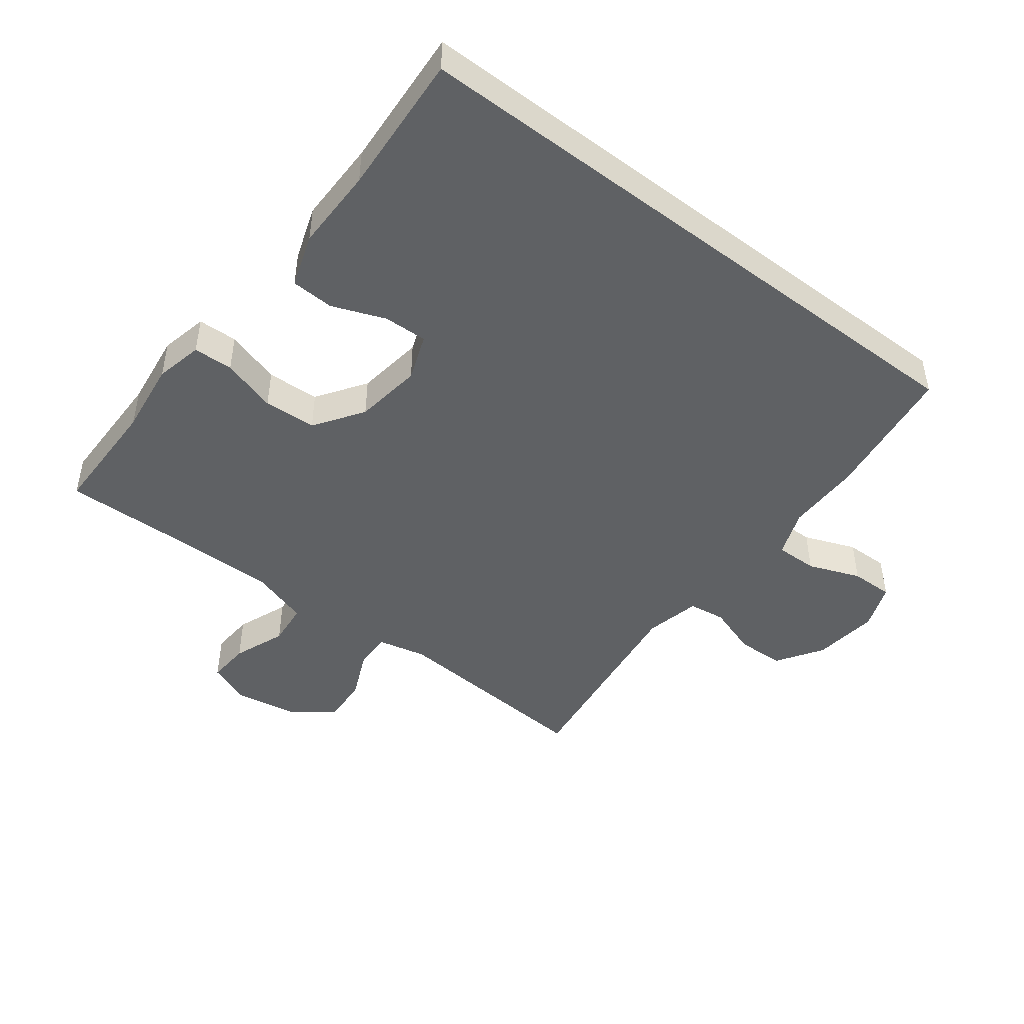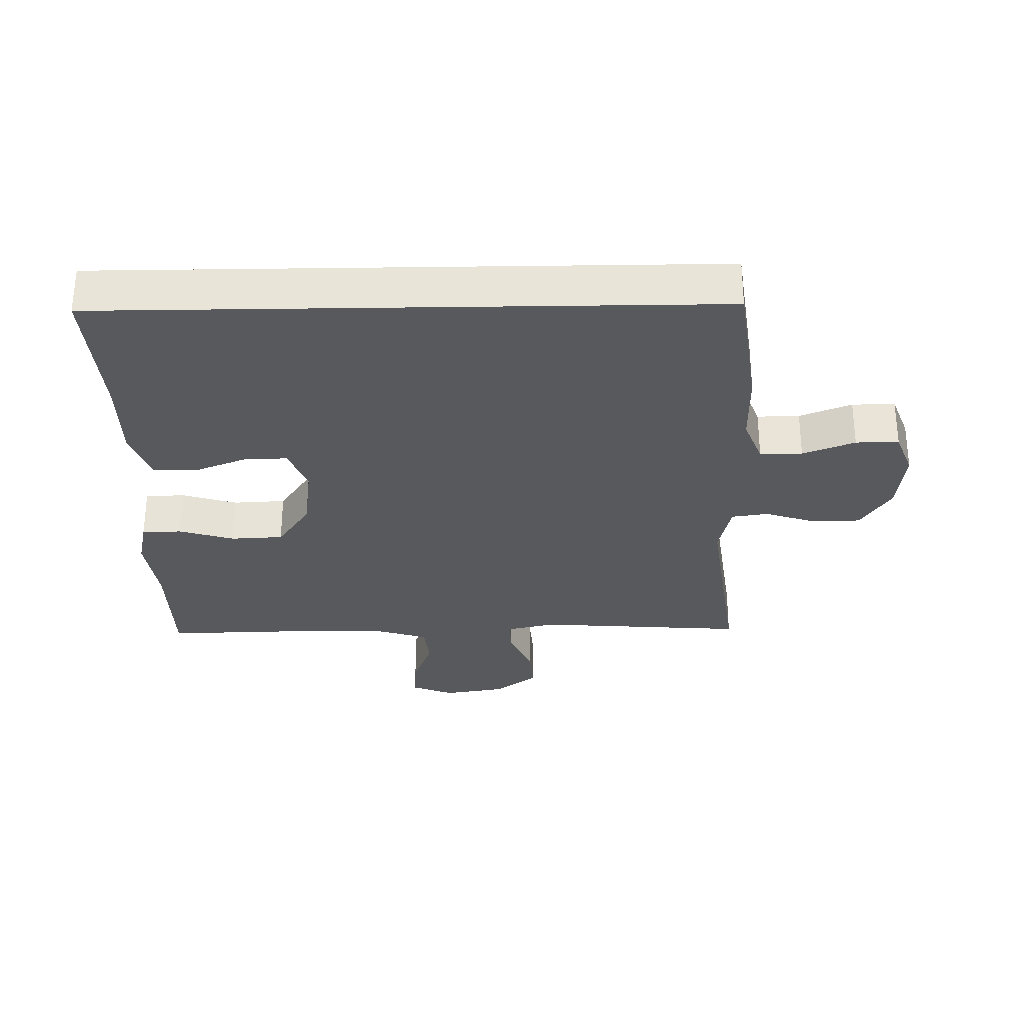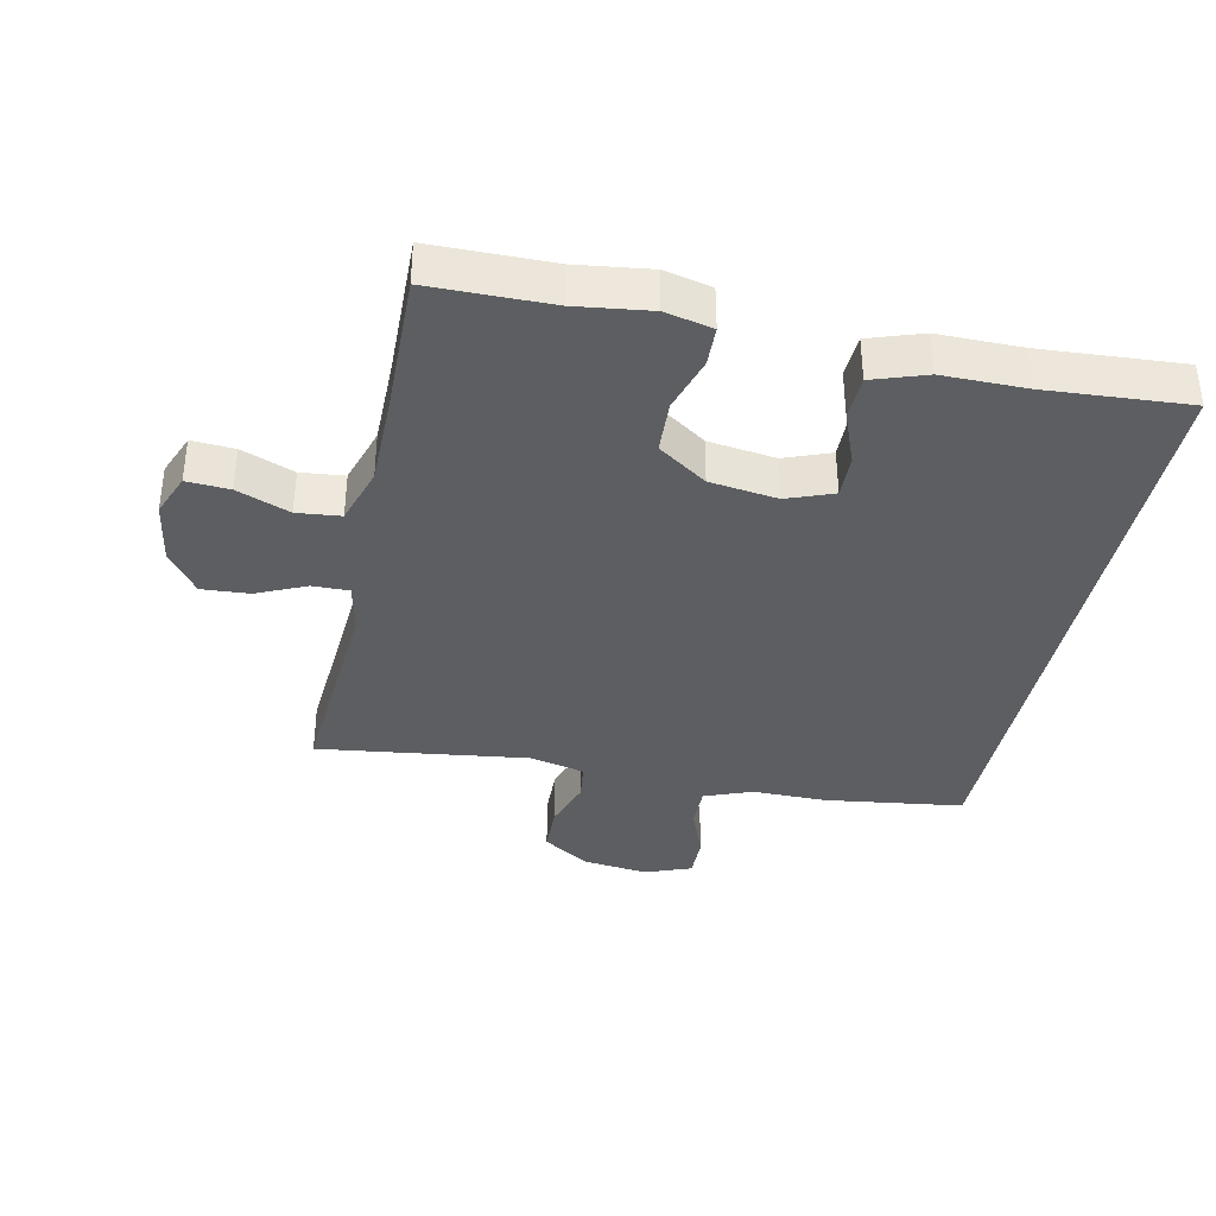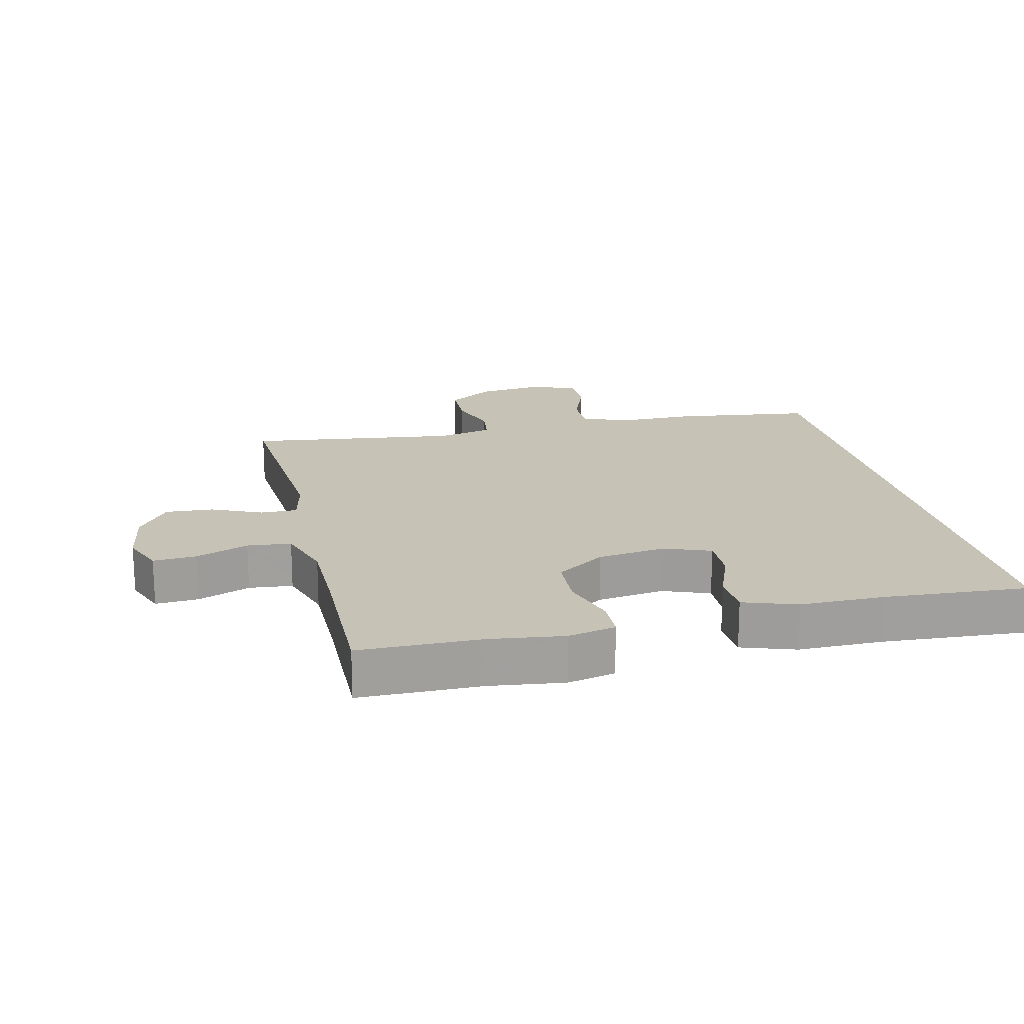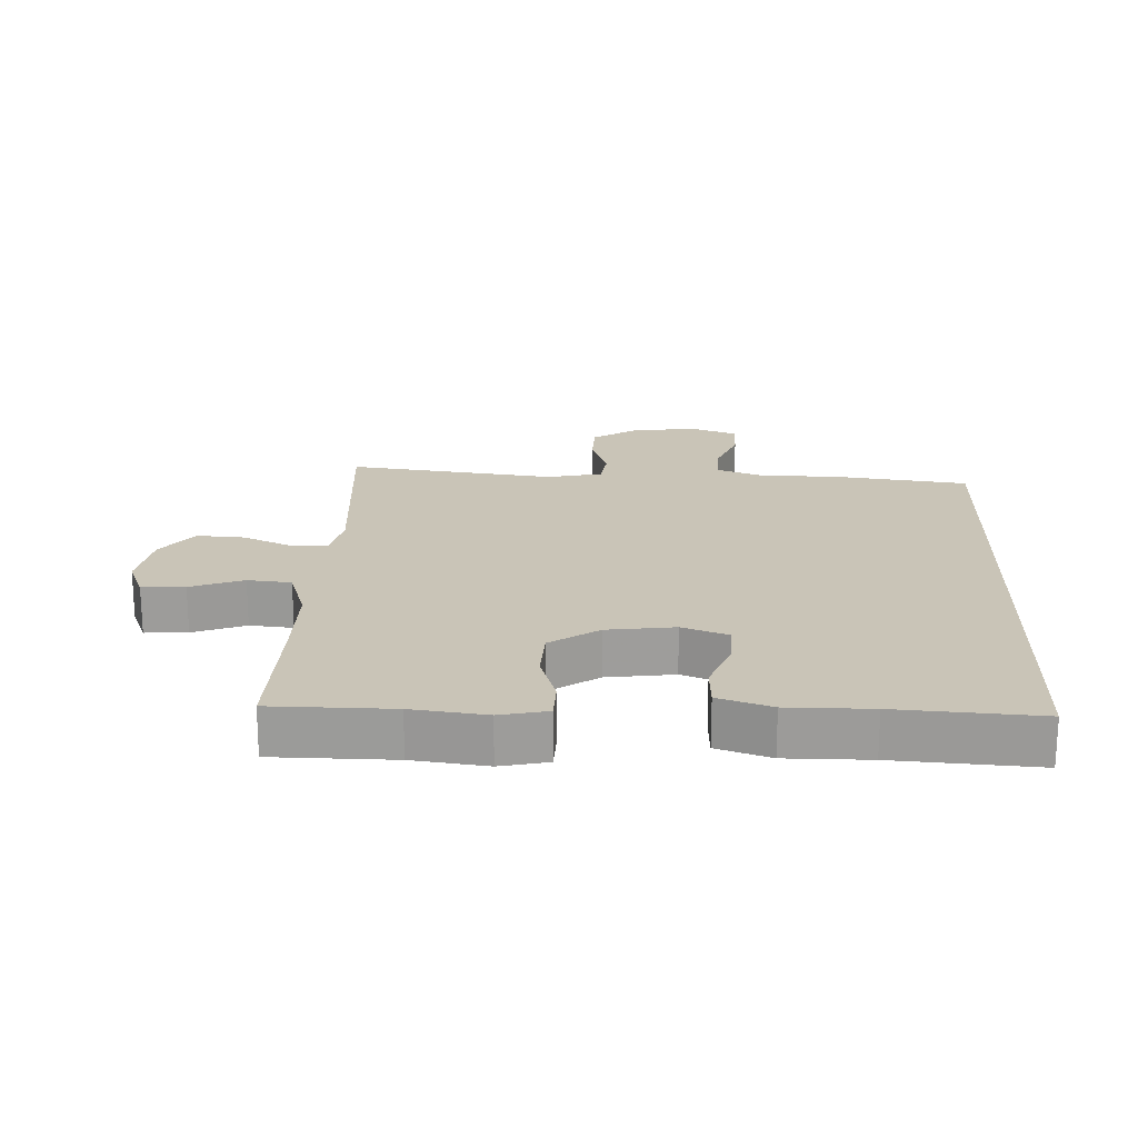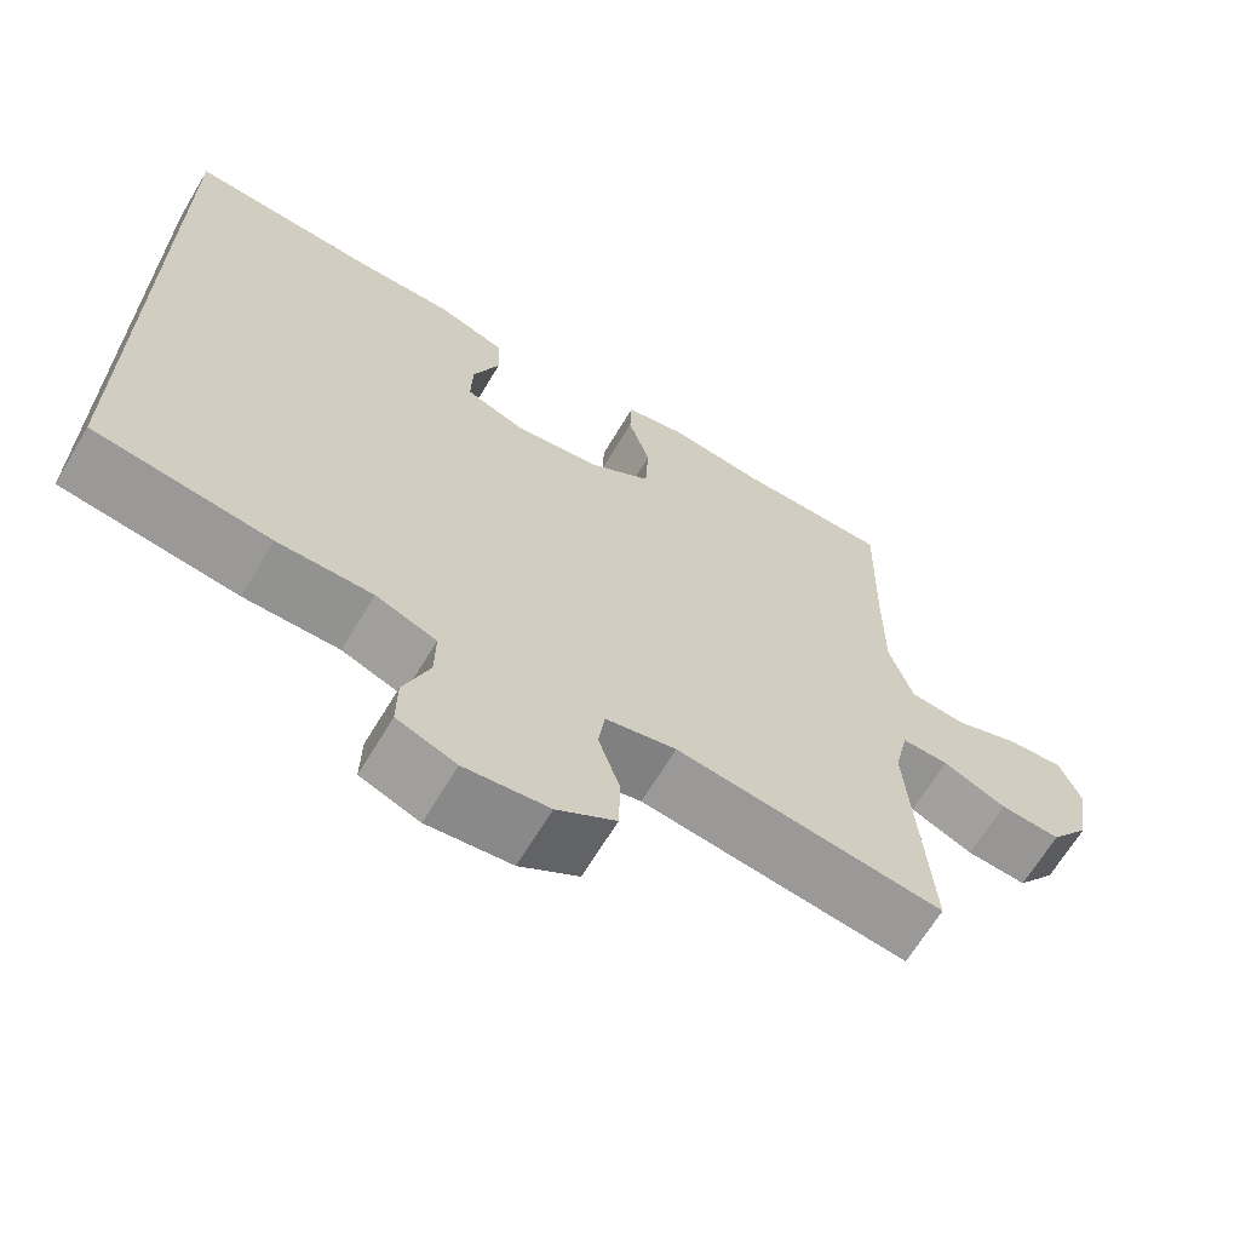
<metadata>
{"format":"obj","ext":"obj","renderer":"f3d","projection":"perspective","resolution":1024,"background":"white","views":[{"elev":-46.4,"azim":52.5,"up":"+Y"},{"elev":-30.2,"azim":91.0,"up":"+Y"},{"elev":-37.3,"azim":-12.0,"up":"+Y"},{"elev":18.9,"azim":-13.3,"up":"+Y"},{"elev":20.0,"azim":2.2,"up":"+Y"},{"elev":-66.3,"azim":149.1,"up":"+Z"}]}
</metadata>
<code>
v -0.5 0.07 -0.5
v -0.477 0.07 -0.178
v -0.494 0.07 -0.103
v -0.55 0.07 -0.104
v -0.626 0.07 -0.138
v -0.699 0.07 -0.143
v -0.747 0.07 -0.078
v -0.763 0.07 0.018
v -0.737 0.07 0.083
v -0.671 0.07 0.079
v -0.59 0.07 0.048
v -0.523 0.07 0.055
v -0.495 0.07 0.144
v -0.495 0.07 0.279
v -0.5 0.07 0.5
v -0.315 0.07 0.502
v -0.201 0.07 0.517
v -0.128 0.07 0.501
v -0.126 0.07 0.44
v -0.152 0.07 0.355
v -0.148 0.07 0.274
v -0.073 0.07 0.223
v 0.031 0.07 0.209
v 0.102 0.07 0.236
v 0.1 0.07 0.303
v 0.068 0.07 0.385
v 0.071 0.07 0.451
v 0.153 0.07 0.479
v 0.281 0.07 0.479
v 0.5 0.07 0.494
v 0.5 0.07 -0.448
v 0.288 0.07 -0.477
v 0.174 0.07 -0.477
v 0.101 0.07 -0.505
v 0.102 0.07 -0.57
v 0.133 0.07 -0.65
v 0.134 0.07 -0.716
v 0.063 0.07 -0.743
v -0.038 0.07 -0.731
v -0.109 0.07 -0.685
v -0.111 0.07 -0.611
v -0.085 0.07 -0.533
v -0.093 0.07 -0.476
v -0.178 0.07 -0.457
v -0.5 0 -0.5
v -0.477 0 -0.178
v -0.494 0 -0.103
v -0.55 0 -0.104
v -0.626 0 -0.138
v -0.699 0 -0.143
v -0.747 0 -0.078
v -0.763 0 0.018
v -0.737 0 0.083
v -0.671 0 0.079
v -0.59 0 0.048
v -0.523 0 0.055
v -0.495 0 0.144
v -0.495 0 0.279
v -0.5 0 0.5
v -0.315 0 0.502
v -0.201 0 0.517
v -0.128 0 0.501
v -0.126 0 0.44
v -0.152 0 0.355
v -0.148 0 0.274
v -0.073 0 0.223
v 0.031 0 0.209
v 0.102 0 0.236
v 0.1 0 0.303
v 0.068 0 0.385
v 0.071 0 0.451
v 0.153 0 0.479
v 0.281 0 0.479
v 0.5 0 0.494
v 0.5 0 -0.448
v 0.288 0 -0.477
v 0.174 0 -0.477
v 0.101 0 -0.505
v 0.102 0 -0.57
v 0.133 0 -0.65
v 0.134 0 -0.716
v 0.063 0 -0.743
v -0.038 0 -0.731
v -0.109 0 -0.685
v -0.111 0 -0.611
v -0.085 0 -0.533
v -0.093 0 -0.476
v -0.178 0 -0.457
f 40 41 42
f 39 40 42
f 38 39 42
f 37 38 42
f 36 37 42
f 35 36 42
f 34 35 42 43
f 33 34 43 44
f 32 33 44
f 31 32 44
f 30 31 44
f 29 30 44
f 27 28 29
f 26 27 29
f 25 26 29
f 24 25 29
f 18 19 20
f 17 18 20
f 16 17 20
f 16 20 21
f 15 16 21
f 14 15 21
f 13 14 21 22
f 9 10 11
f 8 9 11
f 7 8 11
f 6 7 11
f 5 6 11
f 4 5 11
f 3 4 11 12
f 13 22 23
f 12 13 23
f 3 12 23
f 2 3 23
f 24 29 44
f 23 24 44
f 2 23 44
f 1 2 44
f 86 85 84
f 86 84 83
f 86 83 82
f 86 82 81
f 86 81 80
f 86 80 79
f 87 86 79 78
f 88 87 78 77
f 88 77 76
f 88 76 75
f 88 75 74
f 88 74 73
f 73 72 71
f 73 71 70
f 73 70 69
f 73 69 68
f 64 63 62
f 64 62 61
f 64 61 60
f 65 64 60
f 65 60 59
f 65 59 58
f 66 65 58 57
f 55 54 53
f 55 53 52
f 55 52 51
f 55 51 50
f 55 50 49
f 55 49 48
f 56 55 48 47
f 67 66 57
f 67 57 56
f 67 56 47
f 67 47 46
f 88 73 68
f 88 68 67
f 88 67 46
f 88 46 45
f 1 45 46 2
f 2 46 47 3
f 3 47 48 4
f 4 48 49 5
f 5 49 50 6
f 6 50 51 7
f 7 51 52 8
f 8 52 53 9
f 9 53 54 10
f 10 54 55 11
f 11 55 56 12
f 12 56 57 13
f 13 57 58 14
f 14 58 59 15
f 15 59 60 16
f 16 60 61 17
f 17 61 62 18
f 18 62 63 19
f 19 63 64 20
f 20 64 65 21
f 21 65 66 22
f 22 66 67 23
f 23 67 68 24
f 24 68 69 25
f 25 69 70 26
f 26 70 71 27
f 27 71 72 28
f 28 72 73 29
f 29 73 74 30
f 30 74 75 31
f 31 75 76 32
f 32 76 77 33
f 33 77 78 34
f 34 78 79 35
f 35 79 80 36
f 36 80 81 37
f 37 81 82 38
f 38 82 83 39
f 39 83 84 40
f 40 84 85 41
f 41 85 86 42
f 42 86 87 43
f 43 87 88 44
f 44 88 45 1

</code>
